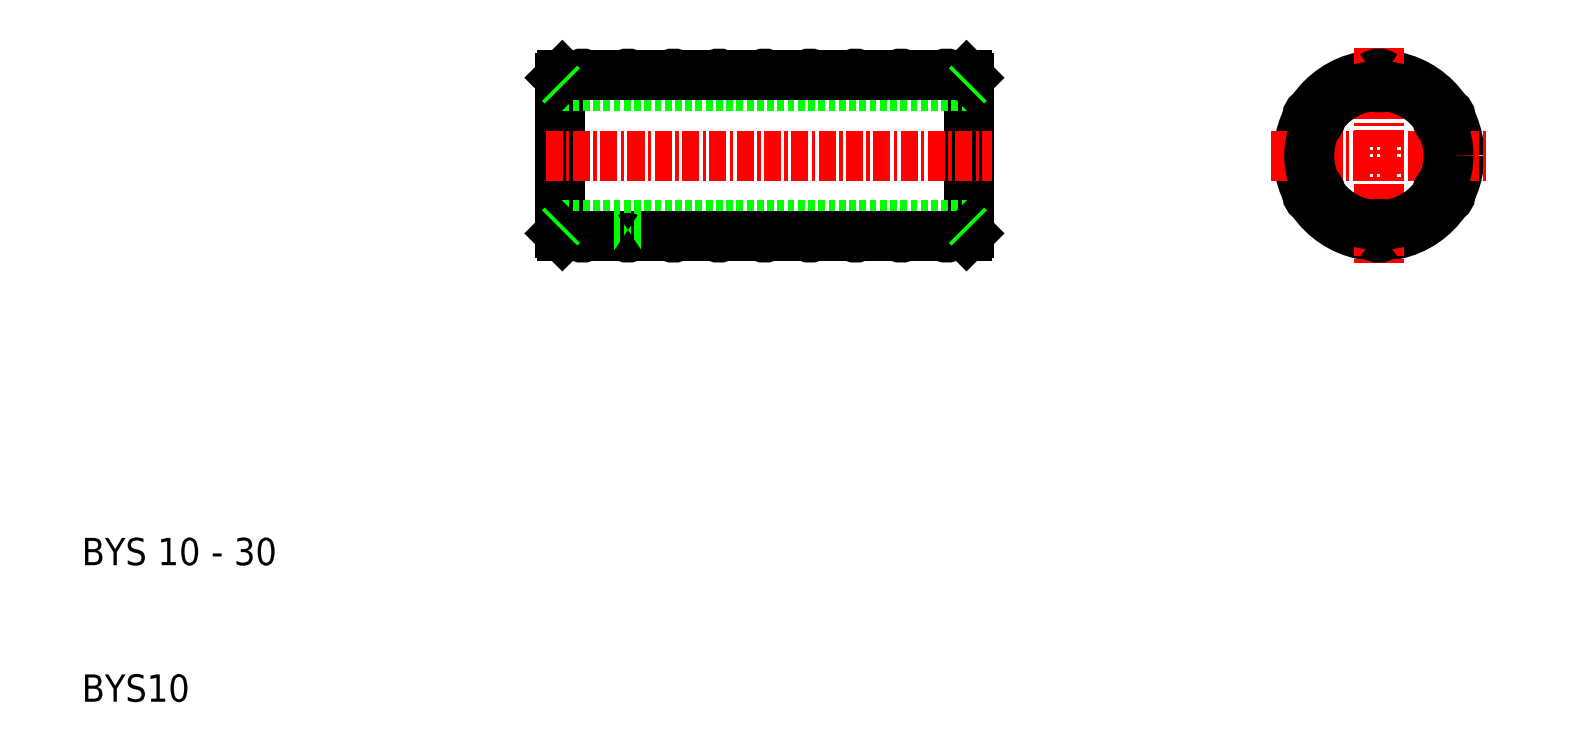
<metadata>
{"format":"dxf","ext":"dxf","renderer":"ezdxf+matplotlib","layout":"modelspace","background":"white","min_lineweight":24,"dpi":150}
</metadata>
<code>
0
SECTION
2
ENTITIES
0
LINE
8
0
10
75
20
55.7
30
0
11
75
21
44.3
31
0
0
LINE
8
0
10
45
20
55.7
30
0
11
45
21
44.3
31
0
0
TEXT
8
0
10
10
20
20
30
0
40
2
1
BYS 10 - 30
0
TEXT
8
0
10
10
20
10
30
0
40
2
1
BYS10
0
LINE
8
0
10
53.33
20
44.1
30
0
11
45.2
21
44.1
31
0
0
LINE
8
0
10
45.2
20
55.1
30
0
11
74.8
21
55.1
31
0
0
LINE
8
0
10
45.2
20
44.9
30
0
11
74.8
21
44.9
31
0
0
LINE
8
CENTER
10
43.97
20
50
30
0
11
76.68
21
50
31
0
0
LINE
8
0
10
53.33
20
44.1
30
0
11
74.8
21
44.1
31
0
0
ARC
8
0
10
60
20
44.5
30
0
40
0.5
50
233.1
51
306.9
0
ARC
8
0
10
56.67
20
44.5
30
0
40
0.5
50
233.1
51
306.9
0
ARC
8
0
10
53.33
20
44.5
30
0
40
0.5
50
233.1
51
306.9
0
ARC
8
0
10
46.67
20
44.5
30
0
40
0.5
50
233.1
51
306.9
0
ARC
8
0
10
50
20
44.5
30
0
40
0.5
50
233.1
51
306.9
0
LINE
8
0
10
46.67
20
44.1
30
0
11
46.97
21
44.1
31
0
0
LINE
8
0
10
46.67
20
44.1
30
0
11
46.37
21
44.1
31
0
0
LINE
8
0
10
53.33
20
44.1
30
0
11
53.03
21
44.1
31
0
0
LINE
8
0
10
53.33
20
44.1
30
0
11
53.63
21
44.1
31
0
0
ARC
8
0
10
73.33
20
44.5
30
0
40
0.5
50
233.1
51
306.9
0
ARC
8
0
10
70
20
44.5
30
0
40
0.5
50
233.1
51
306.9
0
ARC
8
0
10
63.33
20
44.5
30
0
40
0.5
50
233.1
51
306.9
0
ARC
8
0
10
66.67
20
44.5
30
0
40
0.5
50
233.1
51
306.9
0
LINE
8
0
10
53.03
20
55.9
30
0
11
45.2
21
55.9
31
0
0
LINE
8
0
10
53.63
20
55.9
30
0
11
74.8
21
55.9
31
0
0
ARC
8
0
10
50
20
55.5
30
0
40
0.5
50
53.13
51
126.9
0
ARC
8
0
10
46.67
20
55.5
30
0
40
0.5
50
53.13
51
126.9
0
LINE
8
0
10
46.67
20
55.9
30
0
11
46.37
21
55.9
31
0
0
LINE
8
0
10
46.67
20
55.9
30
0
11
46.97
21
55.9
31
0
0
ARC
8
0
10
53.33
20
55.5
30
0
40
0.5
50
53.13
51
126.9
0
LINE
8
0
10
53.33
20
55.9
30
0
11
53.03
21
55.9
31
0
0
LINE
8
0
10
53.33
20
55.9
30
0
11
53.63
21
55.9
31
0
0
ARC
8
0
10
56.67
20
55.5
30
0
40
0.5
50
53.13
51
126.9
0
ARC
8
0
10
60
20
55.5
30
0
40
0.5
50
53.13
51
126.9
0
ARC
8
0
10
66.67
20
55.5
30
0
40
0.5
50
53.13
51
126.9
0
ARC
8
0
10
63.33
20
55.5
30
0
40
0.5
50
53.13
51
126.9
0
ARC
8
0
10
70
20
55.5
30
0
40
0.5
50
53.13
51
126.9
0
ARC
8
0
10
73.33
20
55.5
30
0
40
0.5
50
53.13
51
126.9
0
CIRCLE
8
0
10
105
20
50
30
0
40
5.9
0
LINE
8
CENTER
10
105
20
57.9
30
0
11
105
21
42.1
31
0
0
ARC
8
0
10
109.8
20
52.75
30
0
40
0.5
50
351.6
51
68.41
0
ARC
8
0
10
109.8
20
47.25
30
0
40
0.5
50
291.6
51
8.405
0
LINE
8
CENTER
10
97.1
20
50
30
0
11
112.9
21
50
31
0
0
ARC
8
0
10
105
20
44.5
30
0
40
0.5
50
231.6
51
308.4
0
CIRCLE
8
0
10
105
20
50
30
0
40
5.1
0
ARC
8
0
10
100.2
20
47.25
30
0
40
0.5
50
171.6
51
248.4
0
ARC
8
0
10
100.2
20
47.25
30
0
40
0.5
50
354.7
51
65.28
0
ARC
8
0
10
100.2
20
52.75
30
0
40
0.5
50
111.6
51
188.4
0
ARC
8
0
10
100.2
20
52.75
30
0
40
0.5
50
294.7
51
5.278
0
ARC
8
0
10
105
20
44.5
30
0
40
0.5
50
54.72
51
125.3
0
ARC
8
0
10
109.8
20
47.25
30
0
40
0.5
50
114.7
51
185.3
0
ARC
8
0
10
105
20
55.5
30
0
40
0.5
50
234.7
51
305.3
0
ARC
8
0
10
109.8
20
52.75
30
0
40
0.5
50
174.7
51
245.3
0
ARC
8
0
10
105
20
55.5
30
0
40
0.5
50
51.59
51
128.4
0
LINE
8
0
10
45.2
20
55.9
30
0
11
45
21
55.7
31
0
0
LINE
8
0
10
45.2
20
44.1
30
0
11
45
21
44.3
31
0
0
LINE
8
0
10
74.8
20
44.1
30
0
11
75
21
44.3
31
0
0
LINE
8
0
10
74.8
20
55.9
30
0
11
75
21
55.7
31
0
0
LINE
8
0
10
45.2
20
55.1
30
0
11
45
21
55.3
31
0
0
LINE
8
0
10
45.2
20
44.9
30
0
11
45
21
44.7
31
0
0
LINE
8
0
10
74.8
20
55.1
30
0
11
75
21
55.3
31
0
0
LINE
8
0
10
74.8
20
44.9
30
0
11
75
21
44.7
31
0
0
ENDSEC
0
EOF

</code>
